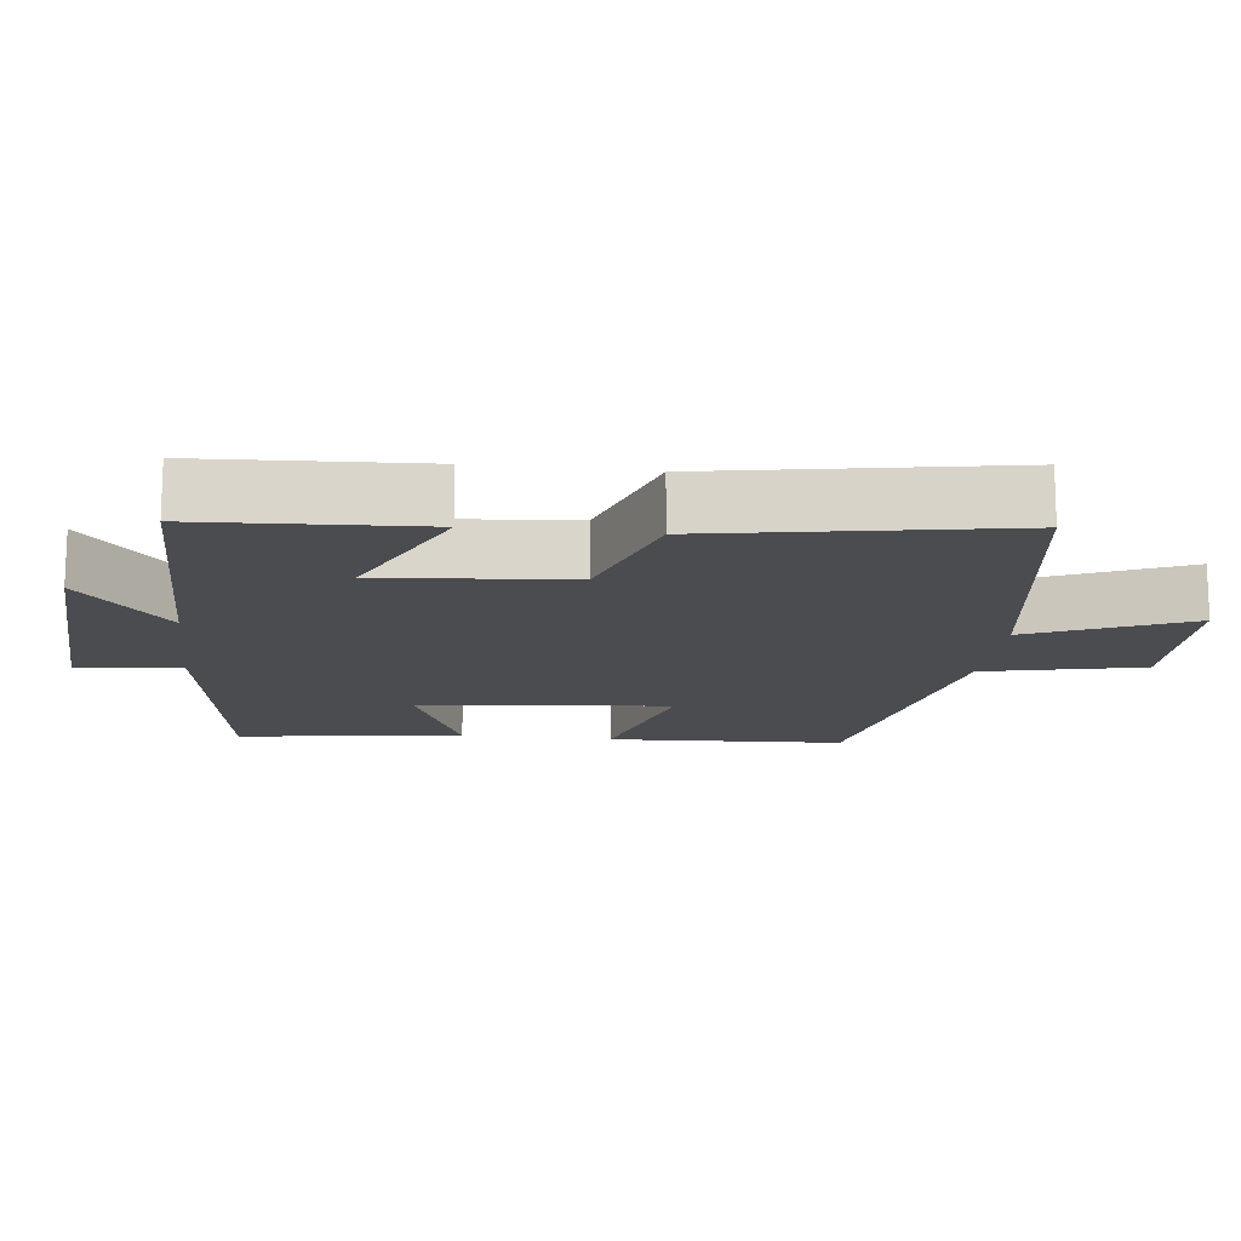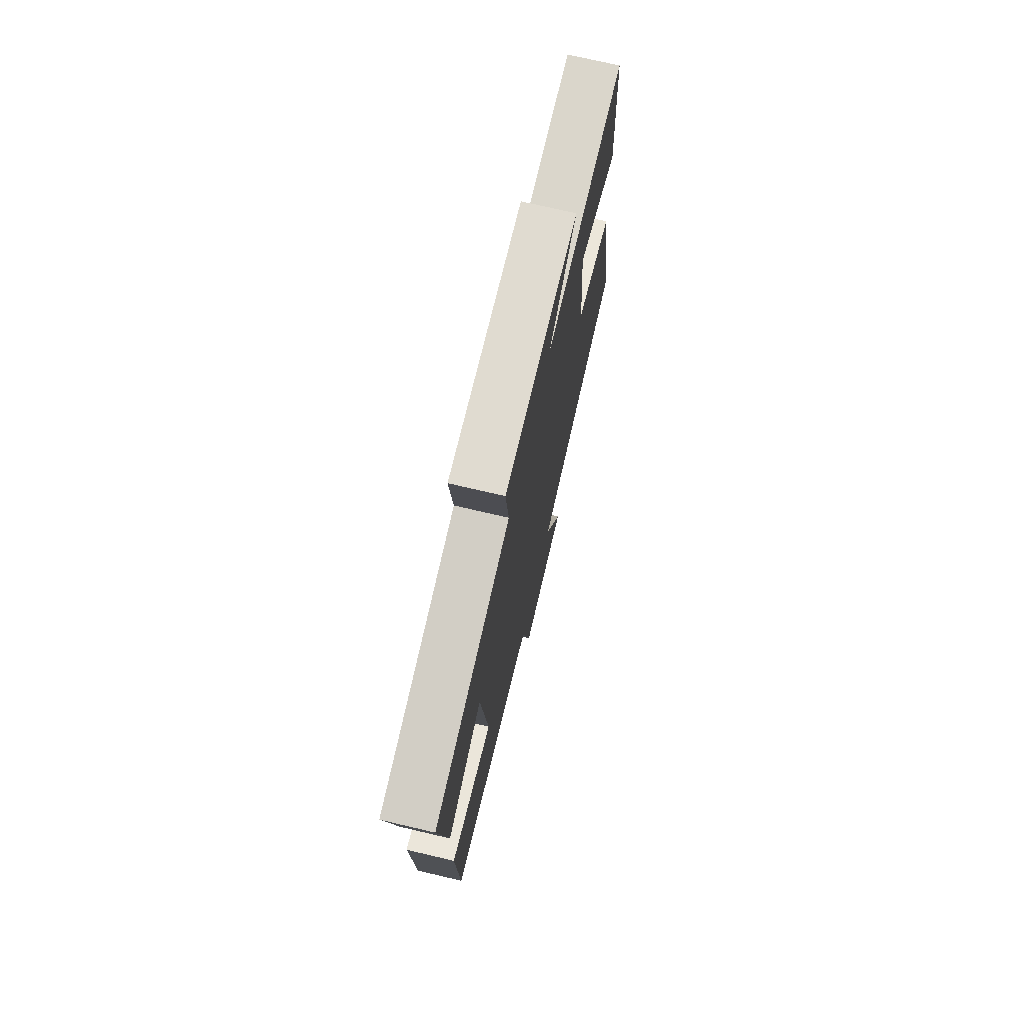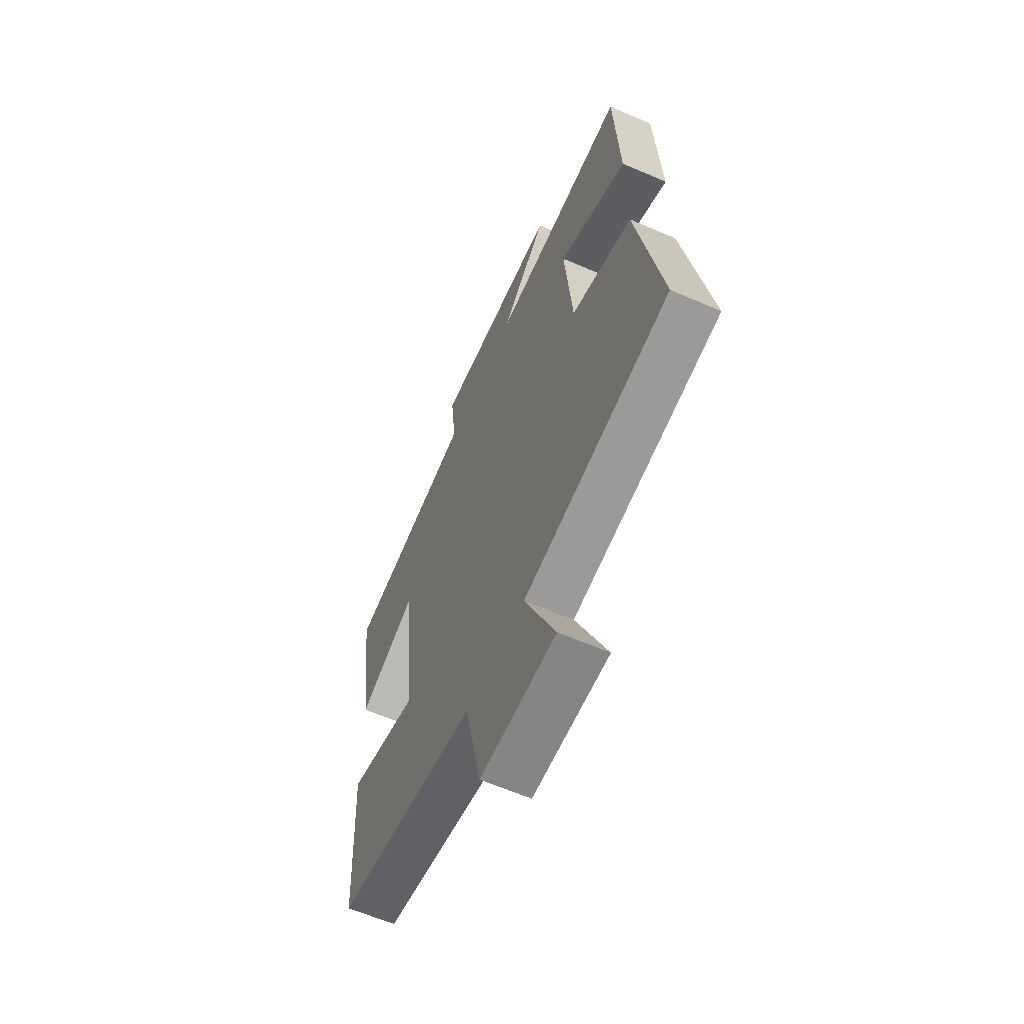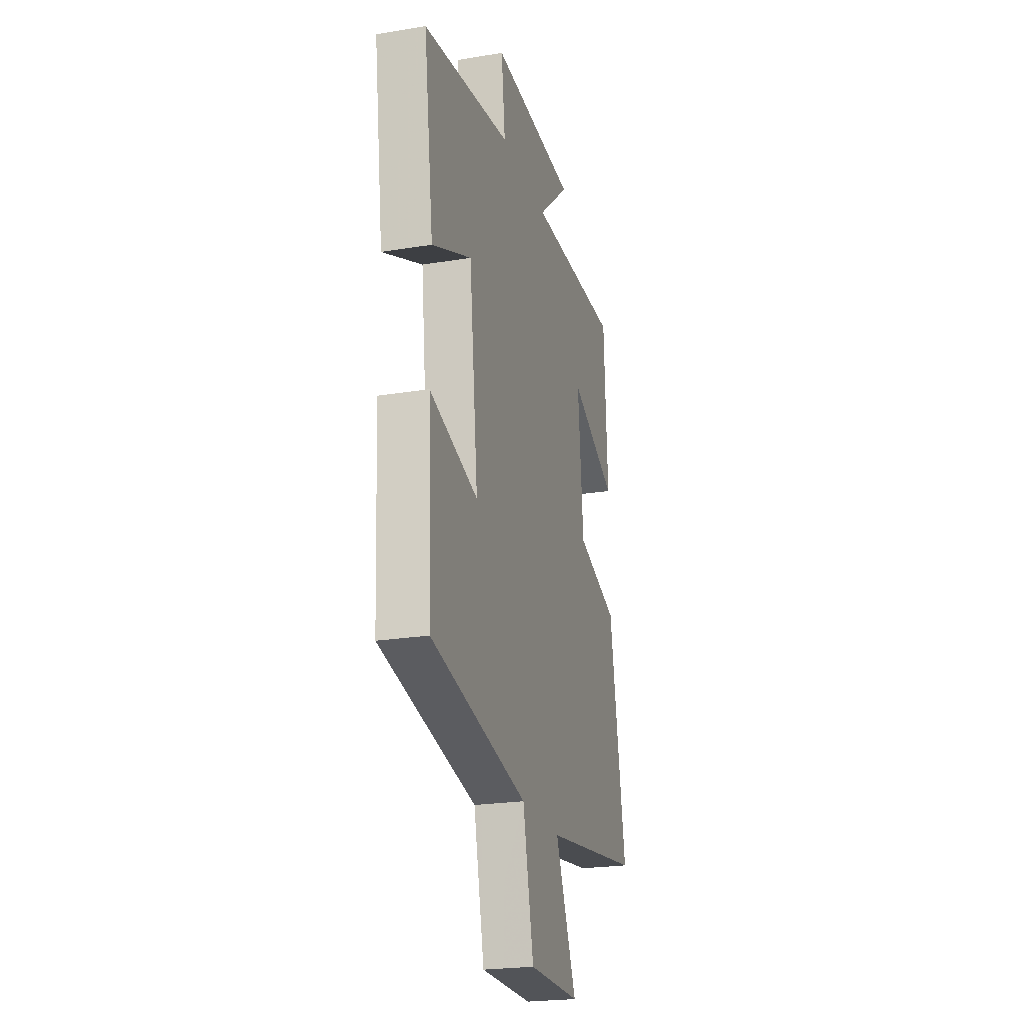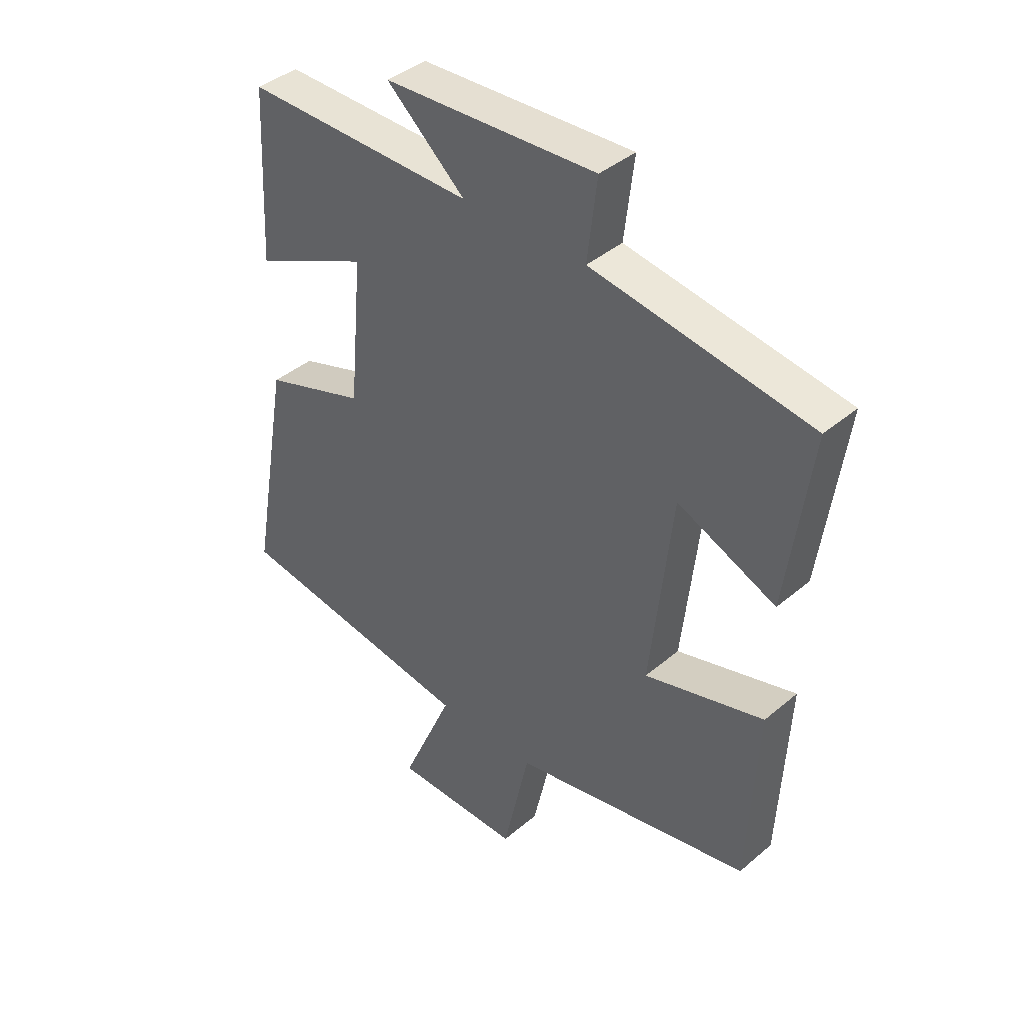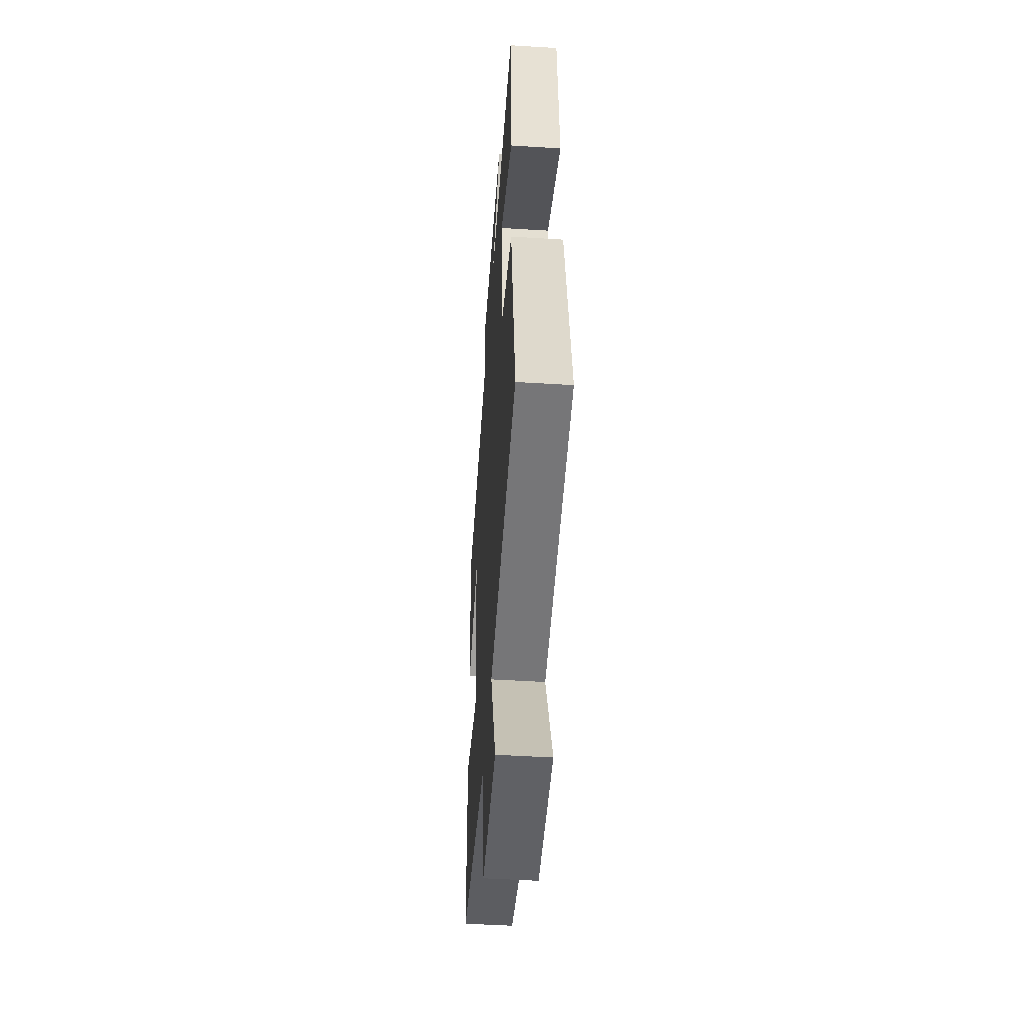
<metadata>
{"format":"obj","ext":"obj","renderer":"f3d","projection":"perspective","resolution":1024,"background":"white","views":[{"elev":-15.1,"azim":83.3,"up":"+Y"},{"elev":73.2,"azim":-76.8,"up":"+Z"},{"elev":-61.6,"azim":66.2,"up":"+Z"},{"elev":-23.1,"azim":-74.4,"up":"+Z"},{"elev":40.5,"azim":-135.9,"up":"+Z"},{"elev":-48.6,"azim":86.0,"up":"+Z"}]}
</metadata>
<code>
v 0.484 0.07 0.504
v 0.5 0.07 0.197
v 0.292 0.07 0.295
v 0.316 0.07 0.033
v 0.5 0.07 -0.029
v 0.572 0.07 -0.436
v 0.132 0.07 -0.5
v 0.226 0.07 -0.718
v -0.004 0.07 -0.718
v -0.052 0.07 -0.5
v -0.484 0.07 -0.41
v -0.5 0.07 -0.083
v -0.286 0.07 -0.145
v -0.324 0.07 0.203
v -0.5 0.07 0.127
v -0.542 0.07 0.44
v -0.151 0.07 0.5
v -0.168 0.07 0.644
v 0.212 0.07 0.624
v 0.071 0.07 0.5
v 0.484 0 0.504
v 0.5 0 0.197
v 0.292 0 0.295
v 0.316 0 0.033
v 0.5 0 -0.029
v 0.572 0 -0.436
v 0.132 0 -0.5
v 0.226 0 -0.718
v -0.004 0 -0.718
v -0.052 0 -0.5
v -0.484 0 -0.41
v -0.5 0 -0.083
v -0.286 0 -0.145
v -0.324 0 0.203
v -0.5 0 0.127
v -0.542 0 0.44
v -0.151 0 0.5
v -0.168 0 0.644
v 0.212 0 0.624
v 0.071 0 0.5
f 17 18 19 20
f 15 16 17 20
f 14 15 20
f 13 14 20 1
f 10 11 12 13
f 7 8 9 10
f 4 5 6 7
f 3 4 7 10
f 1 2 3
f 13 1 3
f 3 10 13
f 40 39 38 37
f 40 37 36 35
f 40 35 34
f 21 40 34 33
f 33 32 31 30
f 30 29 28 27
f 27 26 25 24
f 30 27 24 23
f 23 22 21
f 23 21 33
f 33 30 23
f 1 21 22 2
f 2 22 23 3
f 3 23 24 4
f 4 24 25 5
f 5 25 26 6
f 6 26 27 7
f 7 27 28 8
f 8 28 29 9
f 9 29 30 10
f 10 30 31 11
f 11 31 32 12
f 12 32 33 13
f 13 33 34 14
f 14 34 35 15
f 15 35 36 16
f 16 36 37 17
f 17 37 38 18
f 18 38 39 19
f 19 39 40 20
f 20 40 21 1

</code>
